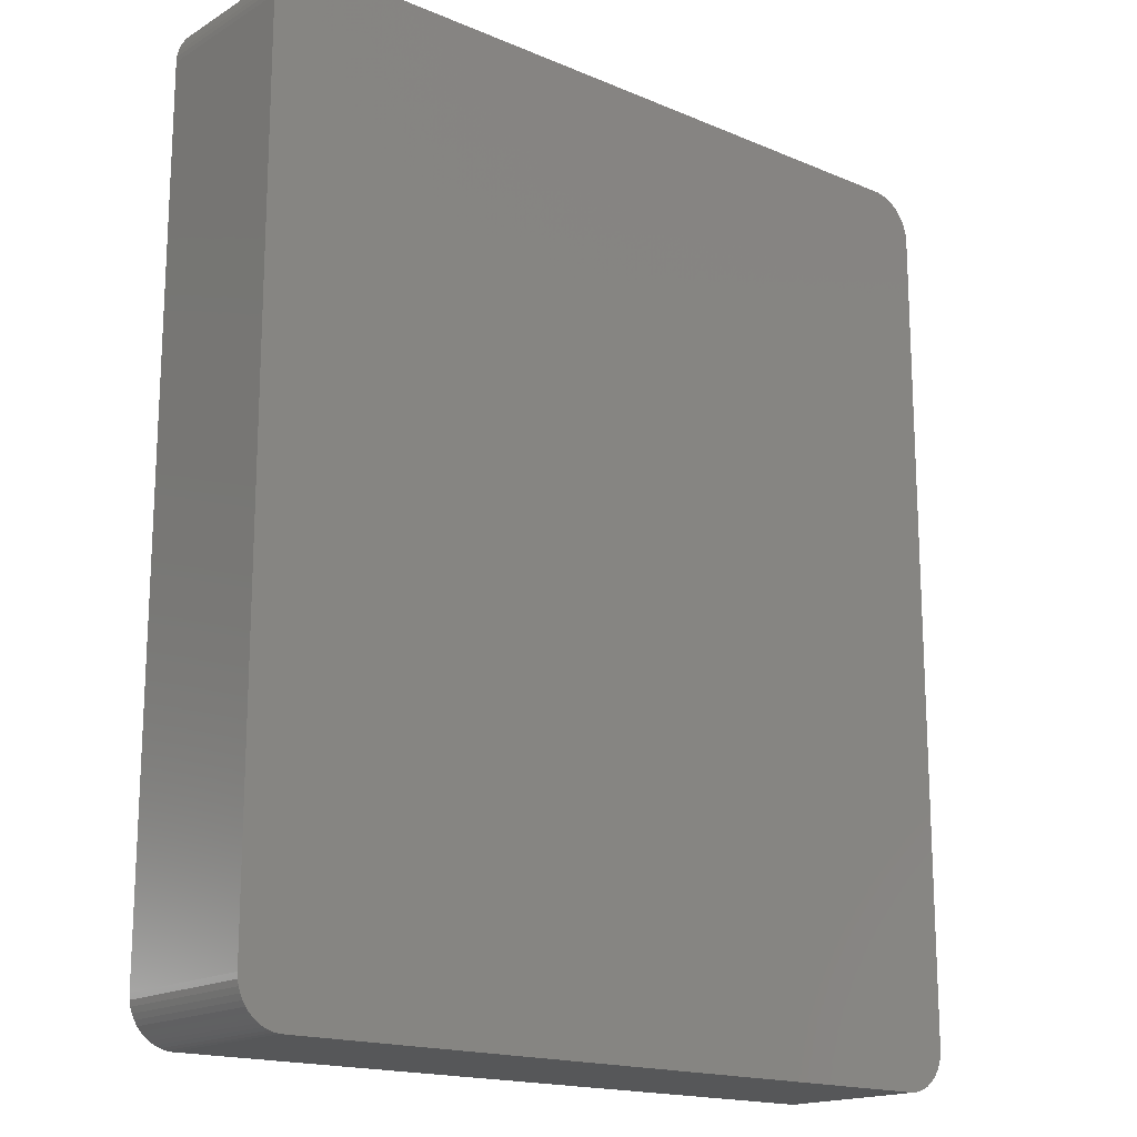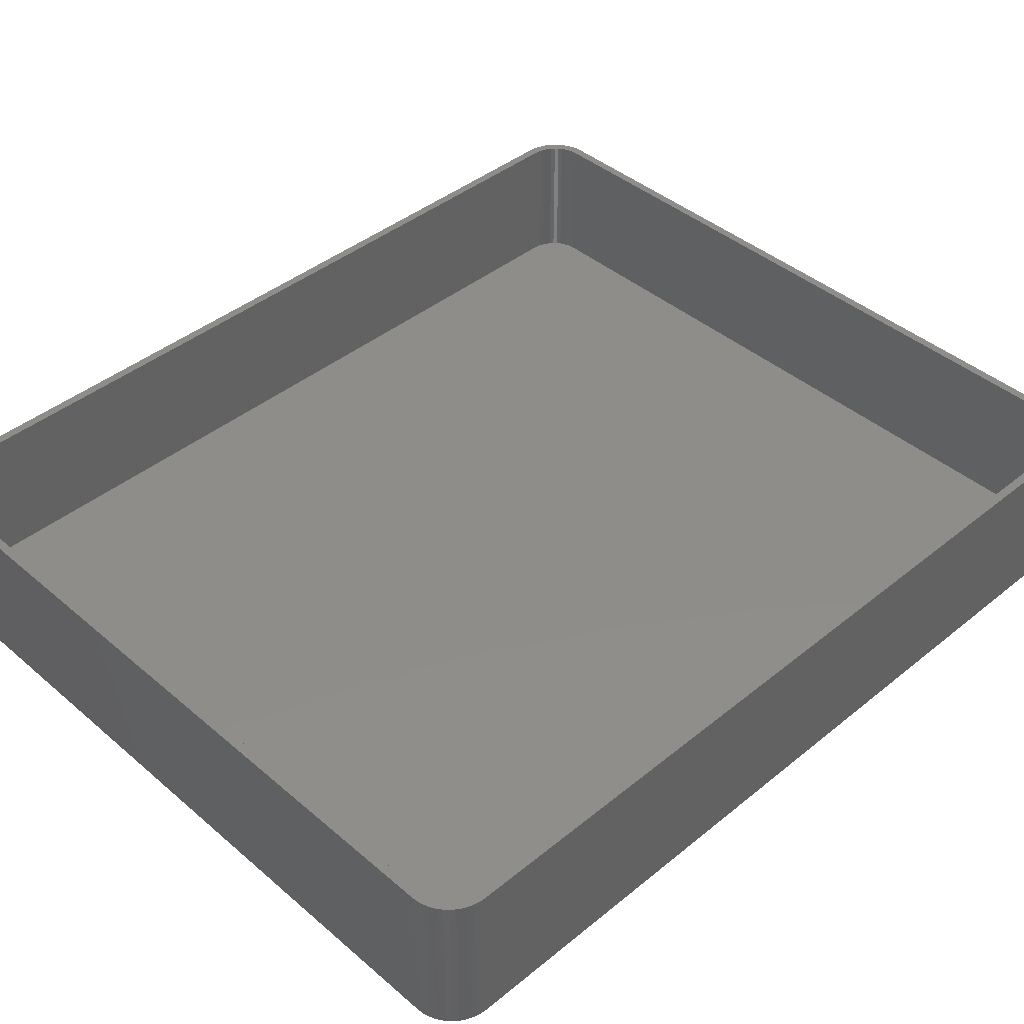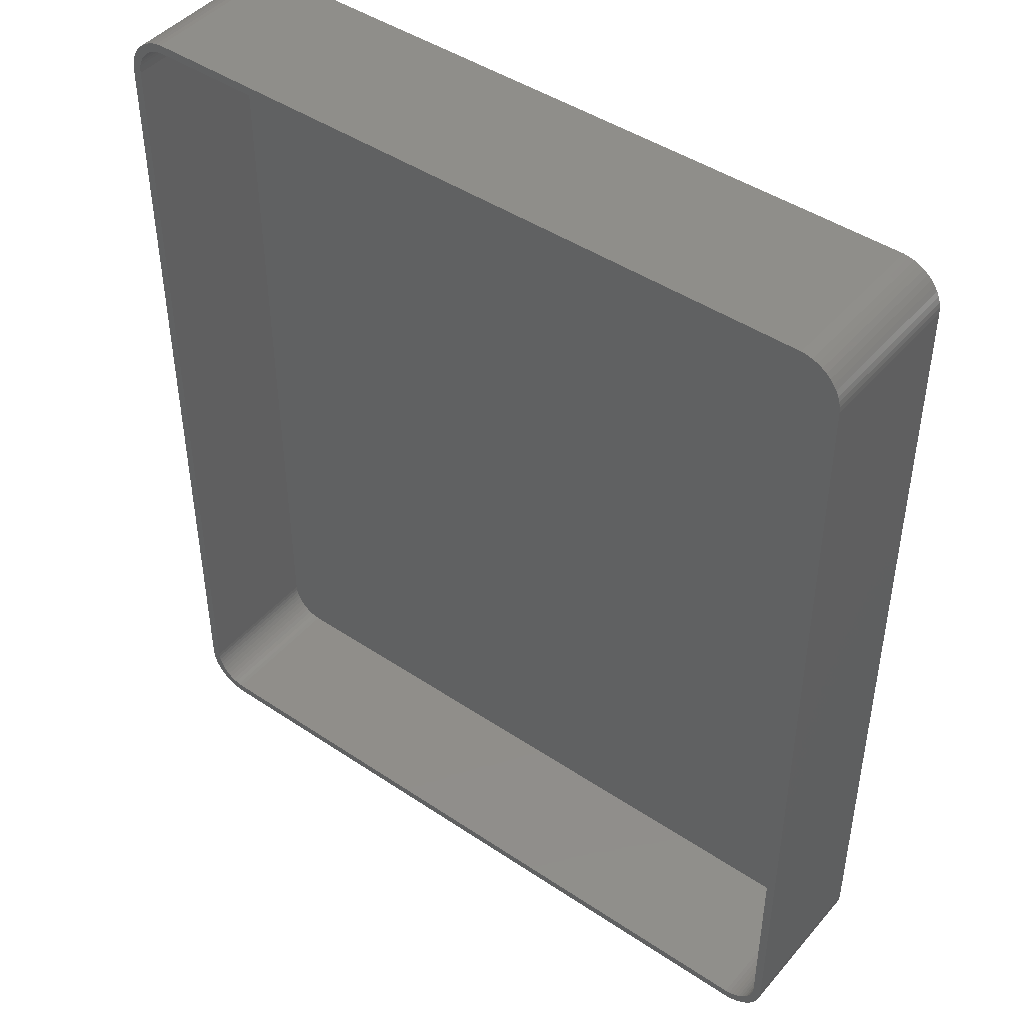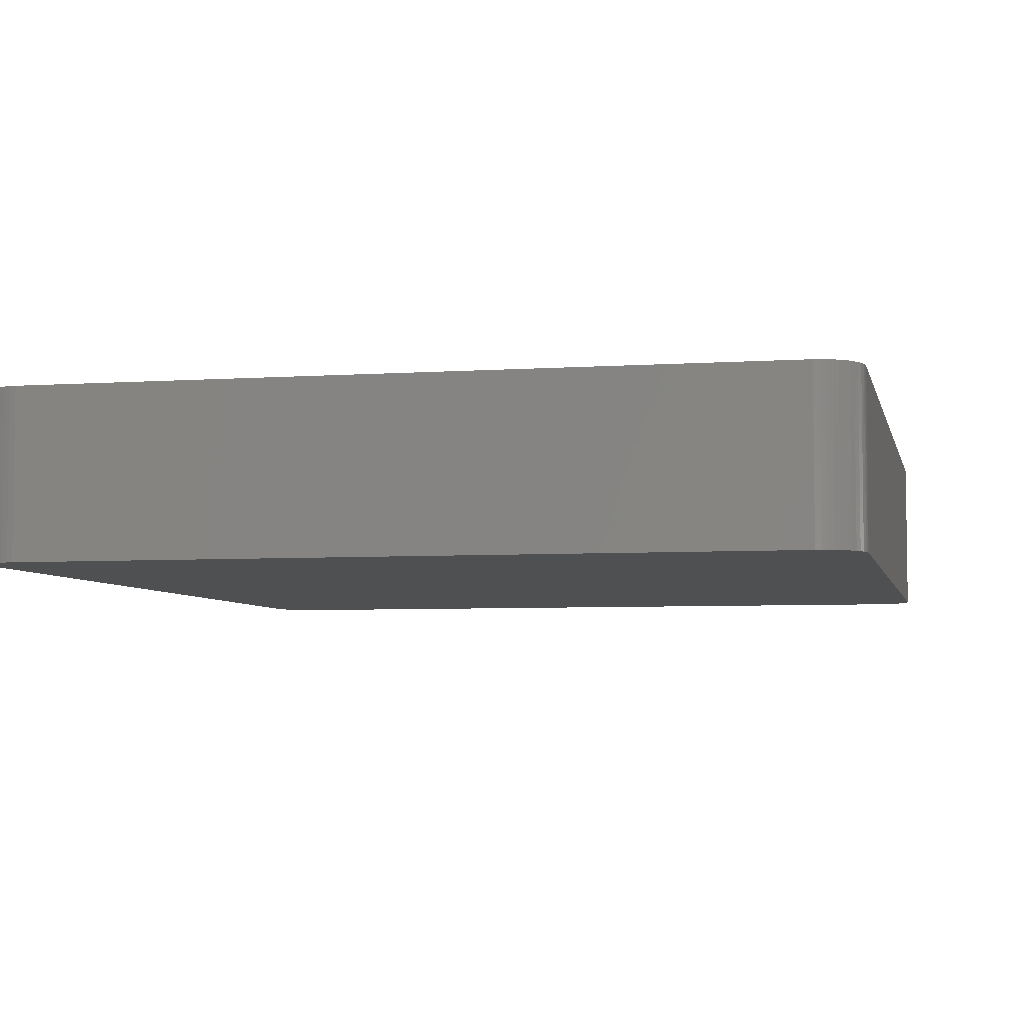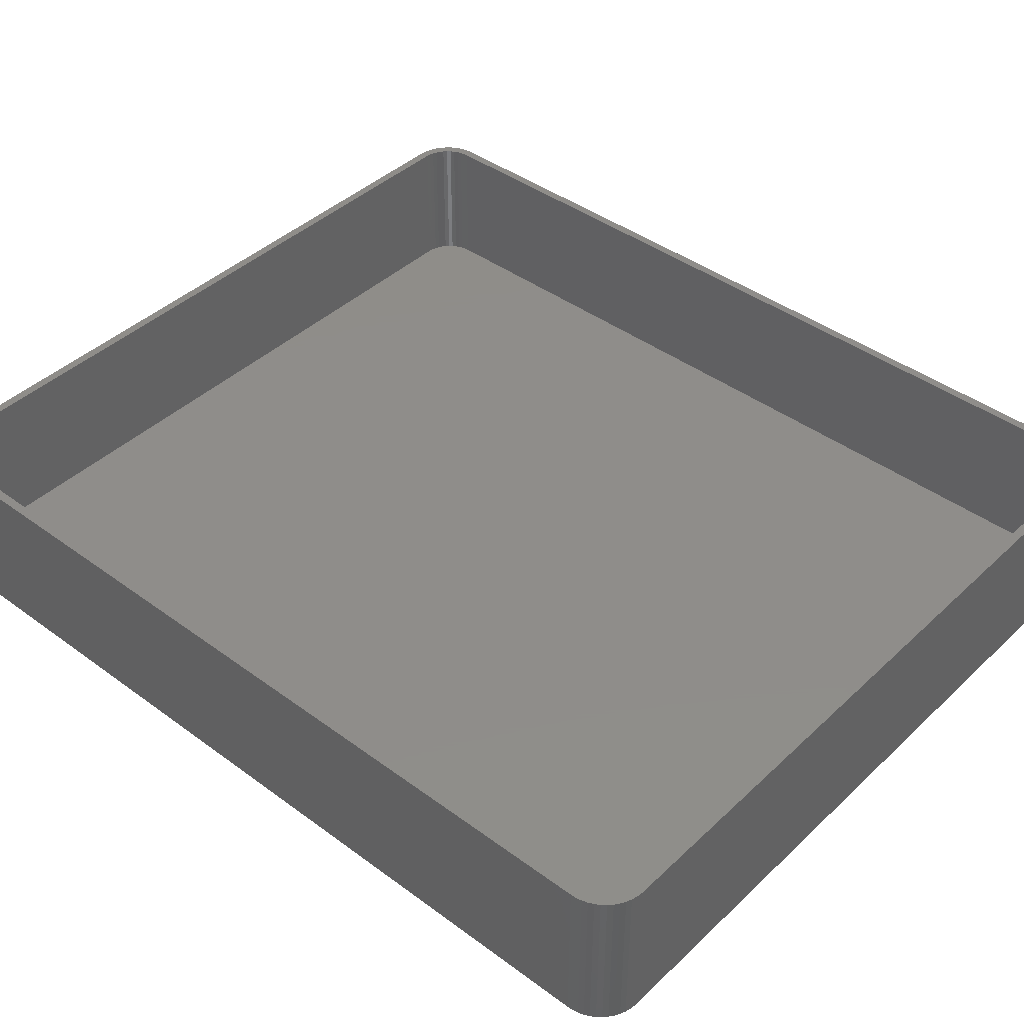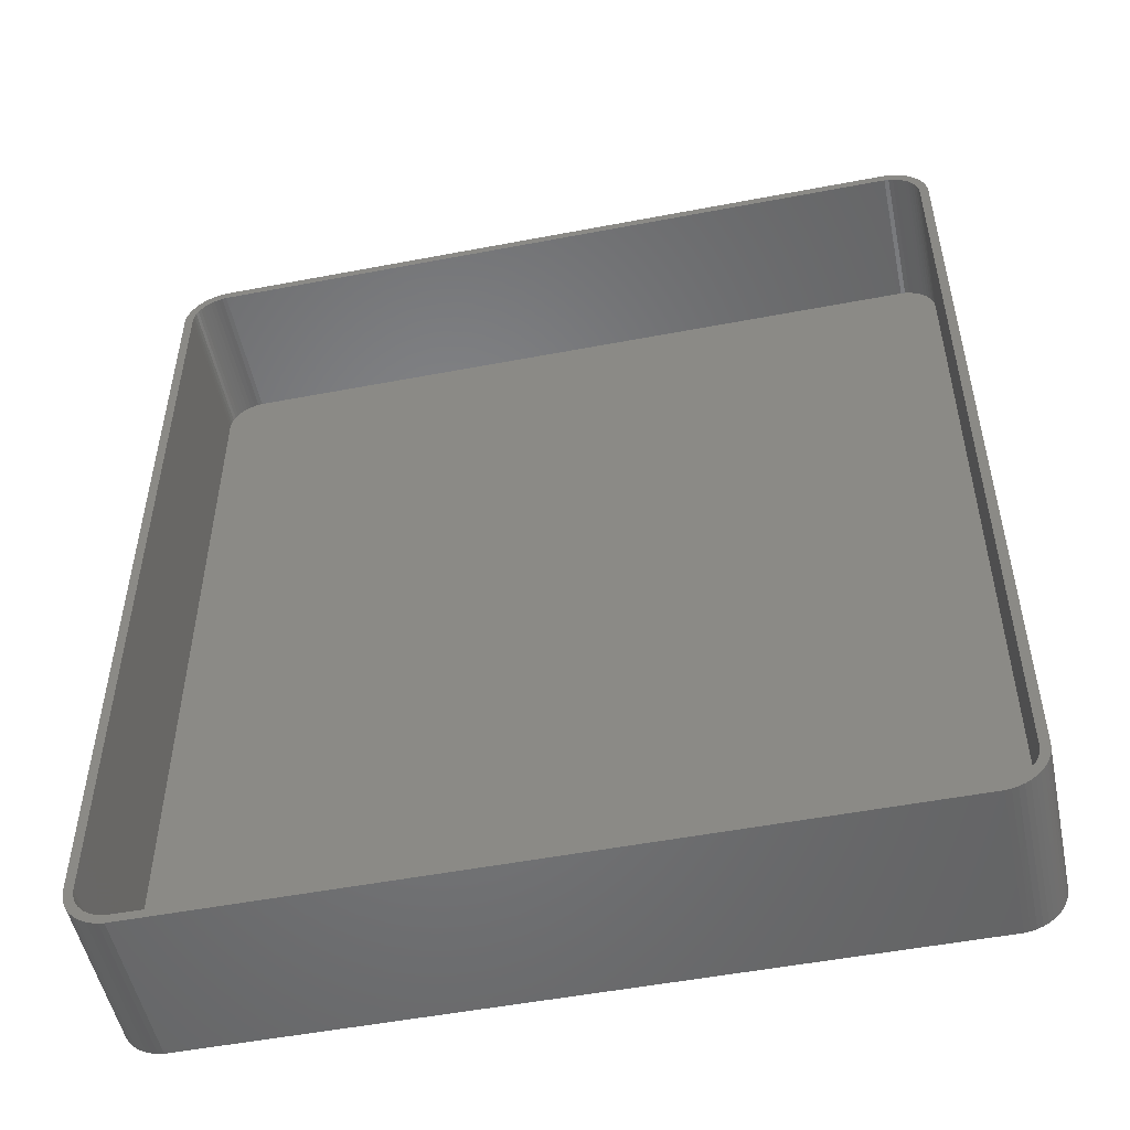
<metadata>
{"format":"stl","ext":"stl","renderer":"f3d","projection":"perspective","resolution":1024,"background":"white","views":[{"elev":-17.1,"azim":139.9,"up":"+Y"},{"elev":42.0,"azim":45.7,"up":"+Z"},{"elev":45.0,"azim":37.8,"up":"+Y"},{"elev":-5.2,"azim":12.2,"up":"+Z"},{"elev":41.8,"azim":-48.4,"up":"+Z"},{"elev":-51.6,"azim":11.7,"up":"+Y"}]}
</metadata>
<code>
# stl→obj: 208 verts, 412 faces
v 40.31 52.49 0
v -40.31 52.49 18
v 40.31 52.49 18
v -40.31 52.49 0
v -45 47.5 0
v -44.96 48.13 18
v -44.96 48.13 0
v -45 47.5 18
v -40.31 -52.49 0
v 40.31 -52.49 18
v -40.31 -52.49 18
v 40.31 -52.49 0
v -43.19 51.35 0
v -43.64 50.92 18
v -43.19 51.35 18
v -43.64 50.92 0
v 45 -47.5 18
v 45 47.5 0
v 45 47.5 18
v 45 -47.5 0
v 42.13 52.02 0
v 41.55 52.26 18
v 42.13 52.02 18
v 41.55 52.26 0
v 44.05 50.44 18
v 43.64 50.92 0
v 43.64 50.92 18
v 44.05 50.44 0
v -45 -47.5 0
v -45 -47.5 18
v -44.38 -49.91 0
v -44.65 -49.34 18
v -44.65 -49.34 0
v -44.38 -49.91 18
v -41.55 52.26 0
v -42.13 52.02 18
v -41.55 52.26 18
v -42.13 52.02 0
v 42.68 51.72 0
v 42.68 51.72 18
v 40.94 52.41 18
v 40.94 52.41 0
v -40.94 52.41 18
v -40.94 52.41 0
v -42.13 -52.02 0
v -41.55 -52.26 18
v -42.13 -52.02 18
v -41.55 -52.26 0
v -43.64 -50.92 0
v -43.19 -51.35 18
v -43.64 -50.92 18
v -43.19 -51.35 0
v 40.94 -52.41 18
v 40.94 -52.41 0
v 44 47.5 18
v 44.96 48.13 18
v 43.97 48 18
v 44.84 48.74 18
v 44 -47.5 18
v 43.87 48.49 18
v 44.65 49.34 18
v 44.96 -48.13 18
v 43.72 48.97 18
v 44.38 49.91 18
v 43.97 -48 18
v 43.51 49.43 18
v 44.84 -48.74 18
v 43.87 -48.49 18
v 43.24 49.85 18
v 42.92 50.24 18
v 43.19 51.35 18
v 42.55 50.58 18
v 42.14 50.88 18
v 41.7 51.12 18
v 41.24 51.3 18
v 40.75 51.43 18
v 40.25 51.49 18
v -40.25 51.49 18
v -40.75 51.43 18
v -41.24 51.3 18
v -41.7 51.12 18
v -42.14 50.88 18
v -42.68 51.72 18
v -42.55 50.58 18
v -42.92 50.24 18
v -43.24 49.85 18
v -44.05 50.44 18
v -43.51 49.43 18
v -44.38 49.91 18
v -43.72 48.97 18
v -44.84 48.74 18
v -43.87 48.49 18
v -44.65 49.34 18
v 44.65 -49.34 18
v 43.72 -48.97 18
v 44.38 -49.91 18
v 43.51 -49.43 18
v 44.05 -50.44 18
v 43.24 -49.85 18
v 43.64 -50.92 18
v 42.92 -50.24 18
v 43.19 -51.35 18
v 42.55 -50.58 18
v 42.68 -51.72 18
v 42.14 -50.88 18
v 42.13 -52.02 18
v 41.7 -51.12 18
v 41.55 -52.26 18
v 41.24 -51.3 18
v 40.75 -51.43 18
v 40.25 -51.49 18
v -40.25 -51.49 18
v -40.75 -51.43 18
v -40.94 -52.41 18
v -41.24 -51.3 18
v -41.7 -51.12 18
v -42.14 -50.88 18
v -42.68 -51.72 18
v -42.55 -50.58 18
v -42.92 -50.24 18
v -43.24 -49.85 18
v -44.05 -50.44 18
v -43.51 -49.43 18
v -43.72 -48.97 18
v -43.87 -48.49 18
v -44.84 -48.74 18
v -43.97 -48 18
v -44.96 -48.13 18
v -44 -47.5 18
v -44 47.5 18
v -43.97 48 18
v -42.68 51.72 0
v -44.05 50.44 0
v 43.19 51.35 0
v -40.94 -52.41 0
v -42.68 -51.72 0
v 44.65 -49.34 0
v 44.38 -49.91 0
v 44.84 -48.74 0
v 44.05 -50.44 0
v 43.64 -50.92 0
v 43.19 -51.35 0
v 44.84 48.74 0
v 44.96 48.13 0
v 44.96 -48.13 0
v 44.65 49.34 0
v 44.38 49.91 0
v 42.68 -51.72 0
v 42.13 -52.02 0
v 41.55 -52.26 0
v -44.05 -50.44 0
v -44.84 -48.74 0
v -44.38 49.91 0
v -44.96 -48.13 0
v -44.65 49.34 0
v -44.84 48.74 0
v 40.25 51.49 2
v 40.75 51.43 2
v -40.25 51.49 2
v -40.75 51.43 2
v 40.25 -51.49 2
v -40.25 -51.49 2
v -42.92 50.24 2
v -42.55 50.58 2
v -41.7 51.12 2
v -41.24 51.3 2
v -41.7 -51.12 2
v -42.14 -50.88 2
v 44 -47.5 2
v 44 47.5 2
v 43.51 49.43 2
v 43.24 49.85 2
v -42.55 -50.58 2
v -42.92 -50.24 2
v -44 47.5 2
v -44 -47.5 2
v -43.97 48 2
v -43.51 49.43 2
v -43.72 48.97 2
v -43.87 48.49 2
v -42.14 50.88 2
v 41.7 51.12 2
v 42.14 50.88 2
v 43.87 48.49 2
v 43.72 48.97 2
v -43.97 -48 2
v 43.24 -49.85 2
v 43.51 -49.43 2
v 43.72 -48.97 2
v 43.87 -48.49 2
v 43.97 -48 2
v -43.24 49.85 2
v 42.55 50.58 2
v 41.24 51.3 2
v -41.24 -51.3 2
v 42.14 -50.88 2
v 41.7 -51.12 2
v 42.92 -50.24 2
v 41.24 -51.3 2
v 42.92 50.24 2
v 43.97 48 2
v 42.55 -50.58 2
v 40.75 -51.43 2
v -40.75 -51.43 2
v -43.24 -49.85 2
v -43.51 -49.43 2
v -43.72 -48.97 2
v -43.87 -48.49 2
f 1 2 3
f 2 1 4
f 5 6 7
f 6 5 8
f 9 10 11
f 10 9 12
f 13 14 15
f 14 13 16
f 17 18 19
f 18 17 20
f 21 22 23
f 22 21 24
f 25 26 27
f 26 25 28
f 29 8 5
f 8 29 30
f 31 32 33
f 32 31 34
f 35 36 37
f 36 35 38
f 39 23 40
f 23 39 21
f 24 41 22
f 41 24 42
f 4 43 2
f 43 4 44
f 45 46 47
f 46 45 48
f 49 50 51
f 50 49 52
f 12 53 10
f 53 12 54
f 55 19 56
f 19 55 17
f 57 56 58
f 59 17 55
f 60 58 61
f 17 59 62
f 63 61 64
f 65 62 59
f 66 64 25
f 62 65 67
f 68 67 65
f 56 57 55
f 58 60 57
f 61 63 60
f 69 25 27
f 64 66 63
f 25 69 66
f 70 27 71
f 27 70 69
f 72 71 40
f 71 72 70
f 40 73 72
f 23 73 40
f 23 74 73
f 22 74 23
f 22 75 74
f 41 75 22
f 41 76 75
f 3 76 41
f 3 77 76
f 3 78 77
f 2 78 3
f 2 79 78
f 43 79 2
f 43 80 79
f 37 80 43
f 37 81 80
f 36 81 37
f 36 82 81
f 83 82 36
f 82 83 84
f 15 84 83
f 84 15 85
f 14 85 15
f 85 14 86
f 87 86 14
f 86 87 88
f 89 88 87
f 88 89 90
f 91 92 93
f 90 93 92
f 93 90 89
f 67 68 94
f 95 94 68
f 94 95 96
f 97 96 95
f 96 97 98
f 99 98 97
f 98 99 100
f 101 100 99
f 100 101 102
f 103 102 101
f 102 103 104
f 105 104 103
f 105 106 104
f 107 106 105
f 107 108 106
f 109 108 107
f 109 53 108
f 110 53 109
f 110 10 53
f 111 10 110
f 112 10 111
f 112 11 10
f 113 11 112
f 113 114 11
f 115 114 113
f 115 46 114
f 116 46 115
f 116 47 46
f 117 47 116
f 118 117 119
f 117 118 47
f 50 119 120
f 119 50 118
f 51 120 121
f 122 121 123
f 120 51 50
f 34 123 124
f 32 124 125
f 126 125 127
f 121 122 51
f 128 127 129
f 130 8 129
f 92 91 131
f 30 129 8
f 6 131 91
f 128 129 30
f 131 6 130
f 123 34 122
f 130 6 8
f 124 32 34
f 125 126 32
f 127 128 126
f 44 37 43
f 37 44 35
f 132 15 83
f 15 132 13
f 38 83 36
f 83 38 132
f 133 14 16
f 14 133 87
f 134 40 71
f 40 134 39
f 42 3 41
f 3 42 1
f 48 114 46
f 114 48 135
f 52 118 50
f 118 52 136
f 96 137 94
f 137 96 138
f 94 139 67
f 139 94 137
f 100 140 98
f 140 100 141
f 142 100 102
f 100 142 141
f 26 71 27
f 71 26 134
f 56 143 58
f 143 56 144
f 19 144 56
f 144 19 18
f 12 20 145
f 20 29 18
f 12 145 139
f 20 12 29
f 12 139 137
f 5 18 29
f 12 137 138
f 144 1 143
f 12 138 140
f 143 1 146
f 12 140 141
f 146 1 147
f 12 141 142
f 147 1 28
f 12 142 148
f 28 1 26
f 12 148 149
f 26 1 134
f 12 149 150
f 134 1 39
f 12 150 54
f 39 1 21
f 21 1 24
f 24 1 42
f 29 12 9
f 1 18 5
f 29 9 135
f 18 1 144
f 29 135 48
f 1 5 4
f 29 48 45
f 4 5 44
f 29 45 136
f 44 5 35
f 29 136 52
f 35 5 38
f 29 52 49
f 38 5 132
f 29 49 151
f 132 5 13
f 29 151 31
f 13 5 16
f 29 31 33
f 16 5 133
f 29 33 152
f 133 5 153
f 29 152 154
f 153 5 155
f 155 5 156
f 156 5 7
f 49 122 151
f 122 49 51
f 155 89 153
f 89 155 93
f 7 91 156
f 91 7 6
f 156 93 155
f 93 156 91
f 135 11 114
f 11 135 9
f 136 47 118
f 47 136 45
f 67 145 62
f 145 67 139
f 98 138 96
f 138 98 140
f 149 104 106
f 104 149 148
f 150 106 108
f 106 150 149
f 61 147 64
f 147 61 146
f 58 146 61
f 146 58 143
f 33 126 152
f 126 33 32
f 151 34 31
f 34 151 122
f 153 87 133
f 87 153 89
f 62 20 17
f 20 62 145
f 148 102 104
f 102 148 142
f 54 108 53
f 108 54 150
f 64 28 25
f 28 64 147
f 152 128 154
f 128 152 126
f 154 30 29
f 30 154 128
f 157 76 77
f 76 157 158
f 159 77 78
f 77 159 157
f 160 78 79
f 78 160 159
f 161 112 111
f 112 161 162
f 163 84 85
f 84 163 164
f 165 80 81
f 80 165 166
f 167 117 116
f 117 167 168
f 169 55 170
f 55 169 59
f 171 69 172
f 69 171 66
f 173 120 119
f 120 173 174
f 129 175 130
f 175 129 176
f 130 177 131
f 177 130 175
f 90 178 88
f 178 90 179
f 131 180 92
f 180 131 177
f 181 81 82
f 81 181 165
f 182 73 74
f 73 182 183
f 166 79 80
f 79 166 160
f 184 63 185
f 63 184 60
f 127 176 129
f 176 127 186
f 164 82 84
f 82 164 181
f 187 97 188
f 97 187 99
f 189 68 190
f 68 189 95
f 190 65 191
f 65 190 68
f 92 179 90
f 179 92 180
f 86 163 85
f 163 86 192
f 183 72 73
f 72 183 193
f 194 74 75
f 74 194 182
f 195 116 115
f 116 195 167
f 191 59 169
f 59 191 65
f 196 107 105
f 107 196 197
f 198 99 187
f 99 198 101
f 197 109 107
f 109 197 199
f 172 70 200
f 70 172 69
f 185 66 171
f 66 185 63
f 201 60 184
f 60 201 57
f 170 57 201
f 57 170 55
f 157 170 201
f 170 175 169
f 157 201 184
f 170 157 175
f 157 184 185
f 176 169 175
f 157 185 171
f 191 161 190
f 157 171 172
f 190 161 189
f 157 172 200
f 189 161 188
f 157 200 193
f 188 161 187
f 157 193 183
f 187 161 198
f 157 183 182
f 198 161 202
f 157 182 194
f 202 161 196
f 157 194 158
f 196 161 197
f 197 161 199
f 199 161 203
f 175 157 159
f 161 169 176
f 175 159 160
f 169 161 191
f 175 160 166
f 161 176 162
f 175 166 165
f 162 176 204
f 175 165 181
f 204 176 195
f 175 181 164
f 195 176 167
f 175 164 163
f 167 176 168
f 175 163 192
f 168 176 173
f 175 192 178
f 173 176 174
f 175 178 179
f 174 176 205
f 175 179 180
f 205 176 206
f 175 180 177
f 206 176 207
f 207 176 208
f 208 176 186
f 124 208 125
f 208 124 207
f 125 186 127
f 186 125 208
f 120 205 121
f 205 120 174
f 123 207 124
f 207 123 206
f 88 192 86
f 192 88 178
f 158 75 76
f 75 158 194
f 204 115 113
f 115 204 195
f 188 95 189
f 95 188 97
f 202 105 103
f 105 202 196
f 199 110 109
f 110 199 203
f 203 111 110
f 111 203 161
f 193 70 72
f 70 193 200
f 121 206 123
f 206 121 205
f 162 113 112
f 113 162 204
f 198 103 101
f 103 198 202
f 168 119 117
f 119 168 173

</code>
